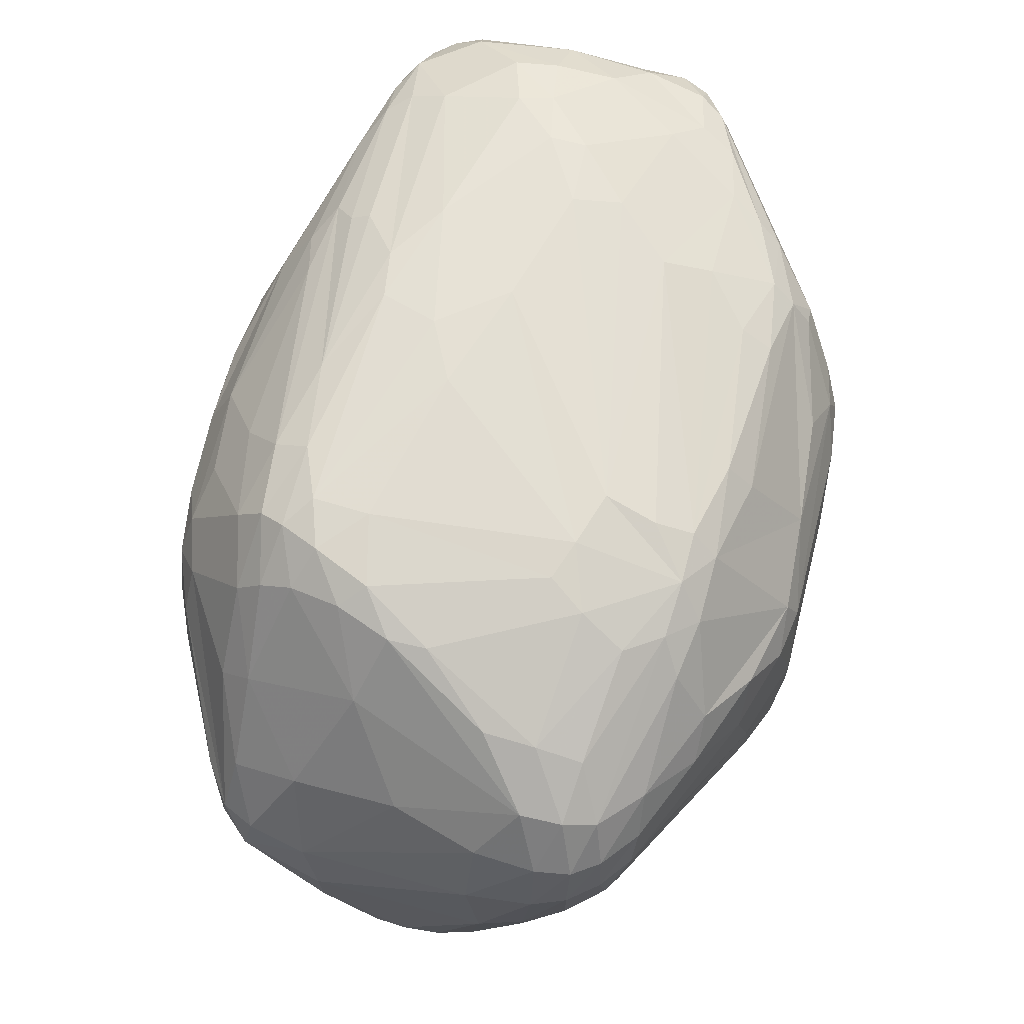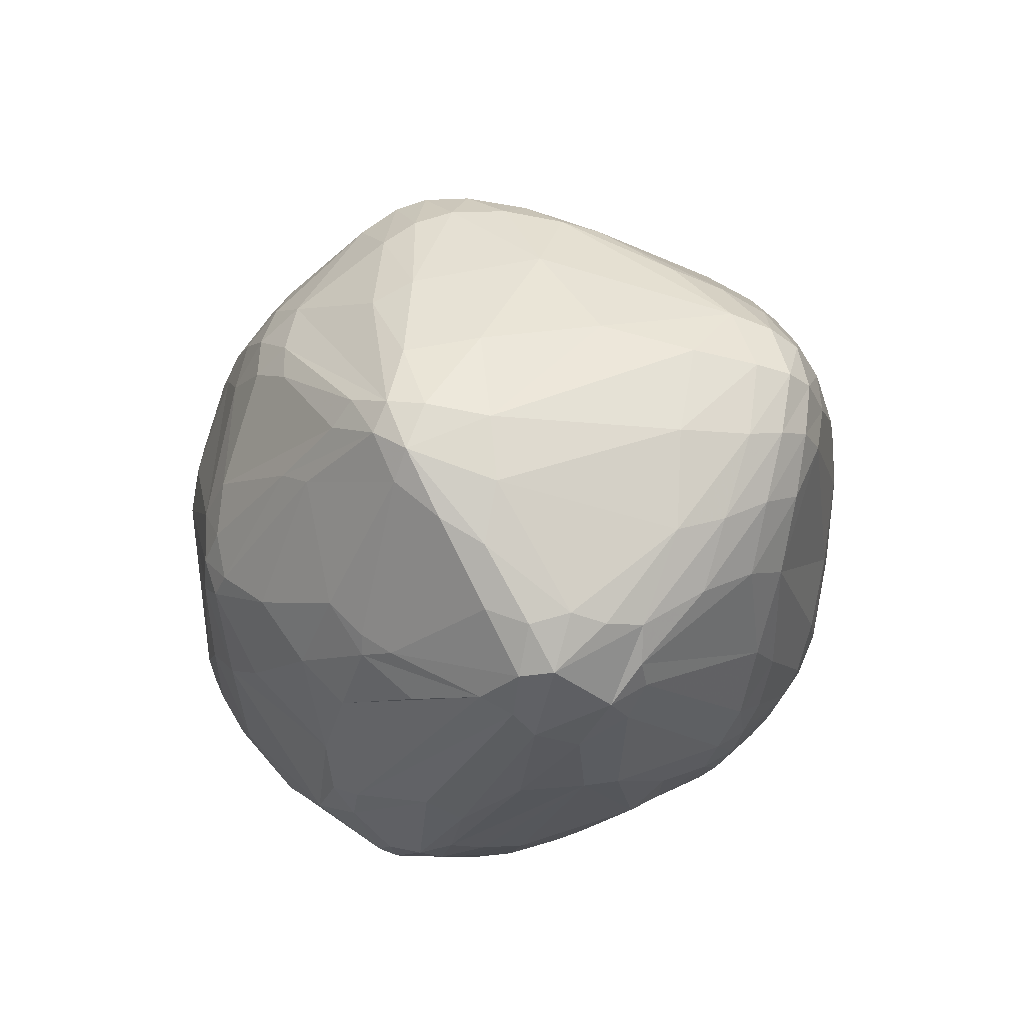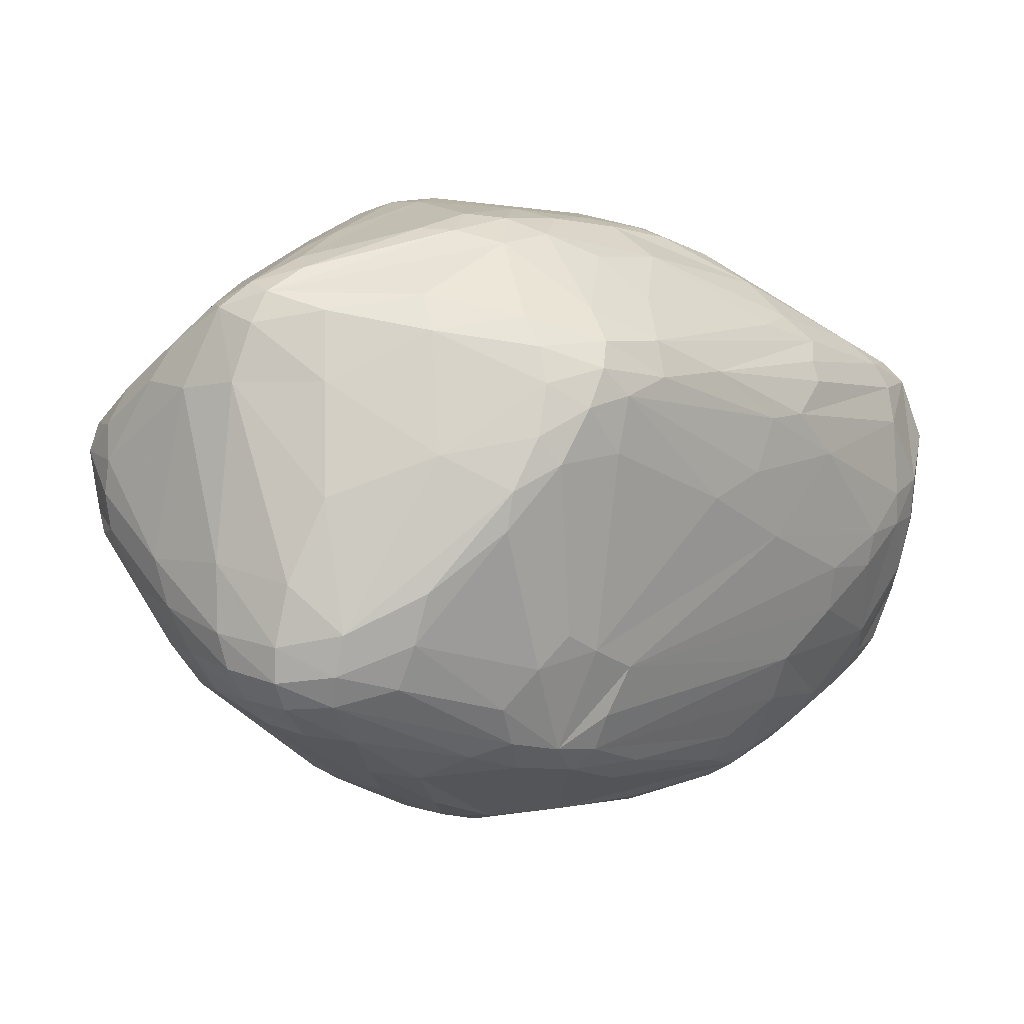
<metadata>
{"format":"obj","ext":"obj","renderer":"f3d","projection":"perspective","resolution":1024,"background":"white","views":[{"elev":43.0,"azim":93.1,"up":"+Y"},{"elev":-31.7,"azim":64.3,"up":"+Y"},{"elev":13.1,"azim":111.8,"up":"+Z"}]}
</metadata>
<code>
v 94.71 99.43 135.6
v 94.82 112.6 137.2
v 95.31 96.38 130.7
v 95.5 110.8 130.3
v 95.74 98.86 141.3
v 96.94 117.7 145.7
v 96.44 87.3 134.4
v 96.55 101.5 125.7
v 96.59 124 139.3
v 96.95 123.5 132.9
v 97.05 87.05 139.6
v 97.11 86.12 130
v 97.11 123.8 143.4
v 100.7 117.6 117.9
v 97.31 90.44 125.9
v 98.36 96.46 148.2
v 98.52 121.7 124.7
v 100.2 109.1 118
v 99.55 132.1 141.5
v 99.67 78.3 131.5
v 99.72 77.74 137.4
v 100.1 130.2 145.9
v 102.8 83.46 116.4
v 103 106.3 156.1
v 100.6 130.6 126.3
v 101.1 98.08 153.9
v 104.6 128.9 112.8
v 102.3 130.2 149.7
v 103.7 119.4 113
v 103.3 137.7 142.7
v 103.5 70.45 139.6
v 103.4 82.56 155.6
v 103.5 74.45 150.4
v 103.6 72.2 125.7
v 104 137.3 146.5
v 104.1 75.07 118.5
v 104.3 134 118.4
v 104.8 69.43 145.4
v 102.4 91.9 115.6
v 102.4 119.3 153
v 105.5 136.5 149.7
v 106.4 75.79 113.1
v 106.9 120.2 109.2
v 107 80.87 162.2
v 107.2 134.5 112.4
v 107.4 64.85 140.6
v 107.5 67.65 151.5
v 108.1 67.32 118.9
v 107.8 135.2 152.6
v 108.1 78.85 110.3
v 108.7 140.7 142.5
v 108.9 139.9 129.2
v 109 69.08 113.2
v 109.2 72.88 161.8
v 109.8 133.6 109.1
v 110.6 72.06 109.2
v 110.7 137.5 117.6
v 110.7 129.1 156.6
v 111 138.1 151.4
v 111.3 74.9 165.2
v 117.7 79.76 101
v 112.3 110.4 104.5
v 124.9 103.5 172.7
v 112.1 59.46 135.9
v 112.5 59.05 141.2
v 112.6 64.01 156.7
v 106.9 102.4 160.5
v 113 63.75 113.5
v 113.2 135.3 109.9
v 113.5 60.56 120.1
v 113.6 135.5 154.7
v 113.9 66.91 109
v 110.1 81.4 165.4
v 114.5 65.41 161.4
v 115.2 141.1 131
v 115.5 72.12 104.8
v 115.6 133.5 106.9
v 115.9 139.7 122.8
v 110.8 128.8 107.2
v 115.1 131.3 106
v 115.3 141.5 136.9
v 107.1 129.2 109.6
v 118.5 52.97 137.4
v 109.3 110.1 161
v 118.6 54.19 124.9
v 118.7 58.31 113.9
v 119 137.7 151.8
v 119.3 67.98 166.4
v 119.6 52.36 142.7
v 119.7 67.12 104.8
v 118.6 74.02 168.7
v 120.2 134.6 109.6
v 120.3 87.66 97.94
v 128.9 96.55 176.2
v 121 139.1 146.9
v 121.1 54.05 118.7
v 121.5 73.64 100.1
v 122.4 131.7 159.3
v 127.7 45.86 145.4
v 122.7 132.1 105.4
v 122.8 140.6 131.3
v 123.7 80.68 96.46
v 139.8 117.4 93.59
v 124.3 93.8 94.94
v 126.4 111.9 170.3
v 125.1 59.47 163.9
v 123.1 140.6 136.1
v 125.3 57.06 110.5
v 124 48.87 129.2
v 121.4 54.2 155.1
v 125.8 52.16 157.3
v 126 46.71 139.8
v 126.2 91.05 174.9
v 126.3 48.57 124.7
v 130.2 91.21 91.58
v 124.1 136 114.2
v 127.8 75.36 96.53
v 119.6 135.6 155.5
v 128.1 67.75 100.5
v 129.3 81.01 93.99
v 131 96.12 91.47
v 126.3 53.31 114.5
v 135.6 112.8 173.2
v 130.7 138.1 126.4
v 130.8 130.4 105.2
v 131.1 44.14 131.2
v 132 101.8 176.3
v 132.2 90.34 177.4
v 139.9 56.59 104.5
v 133.2 127.6 101.3
v 133.5 52.94 111.2
v 134.1 124.7 98.46
v 134.3 41.32 146.7
v 139.6 70.35 95.48
v 125.8 61.63 106
v 135 95.71 89.84
v 133.8 66.54 172.8
v 140.9 132.3 156
v 139.8 131 158.7
v 135.8 43.73 127
v 135 45.8 156.3
v 136.5 119.9 169.4
v 135.3 40.3 144.4
v 130.2 138.9 131.3
v 140.3 60.93 172.2
v 137.9 125.9 164.9
v 137.9 93.63 178.7
v 146.2 129.9 115
v 143.7 65.52 96.71
v 139.2 94.83 89.25
v 134.8 79.98 93.24
v 142.8 37.85 140.8
v 139.7 105 89.88
v 143.8 102.9 88.93
v 140.1 39.21 147.6
v 135.8 129.9 161.1
v 142.1 108.8 90.44
v 142.3 134.6 145.6
v 142.4 123.9 99.28
v 143.2 37.63 144.3
v 143.4 109 176.3
v 143.5 41.5 154.4
v 142.7 87.41 90.55
v 136.1 49.16 115.9
v 144.8 105 177.9
v 146 68.63 95.14
v 145 127.7 108.2
v 145.1 43.84 158.2
v 142.6 117.4 94
v 145.8 95.41 89.09
v 147 54.71 104.4
v 141.3 44.5 122.4
v 147.5 68.73 179.3
v 138.8 134.3 121.1
v 148.9 56.59 171.7
v 148.9 41.59 156.2
v 148.9 36.88 142.2
v 151.9 46.13 162.2
v 150.3 59.53 99.3
v 154.2 130.1 135.5
v 153.1 104.5 178.7
v 151.8 123 103.8
v 139.7 135.3 127.8
v 152.1 63.43 96.51
v 152.2 70.2 181
v 152.6 100 179.8
v 156.7 43.63 118.4
v 153.5 76.61 181.9
v 143.1 121 96.44
v 144.4 125.4 164.5
v 153.9 52.46 105.6
v 155.8 111.4 175.1
v 146.4 40.14 130.3
v 154.1 108.3 93.04
v 148.6 131.7 152.5
v 151.9 65.55 179.2
v 156.3 65.77 179.5
v 147.2 106.1 90.13
v 148.6 37.61 137.3
v 157.5 38.22 149.7
v 157.5 36.83 144.5
v 157.6 71.26 181.4
v 155.2 47.3 113.4
v 158.9 63.5 96.35
v 159 128.4 145.7
v 158 58.82 98.97
v 150.9 84.65 91.06
v 150.4 99.19 89.44
v 160.3 51.11 106.6
v 160.8 77.36 182.1
v 161.7 60.08 175.8
v 161.8 52.67 169.8
v 162 92.53 181.7
v 163 99.26 180.7
v 163 47.13 164.4
v 162.1 60.09 98.41
v 163.9 124 160.6
v 155.1 89.76 90.55
v 170.3 38.66 132.8
v 169.2 63.96 97.47
v 152.3 120.2 99.79
v 171.2 88.9 181.8
v 166.4 43.96 118.6
v 166.7 101.6 94.57
v 166.7 50.63 107.6
v 166.9 107.3 176.1
v 171.7 74.83 94.84
v 167.1 46.99 112.5
v 167.3 114.6 170.6
v 168.1 37.16 141.1
v 168.3 68.94 95.43
v 175.2 91.72 94.57
v 169.9 59.39 100.7
v 182.6 37.65 146
v 154.9 129.4 152.8
v 170.3 100.8 179.3
v 170.6 94.85 181.3
v 174.6 80.45 94.84
v 171.3 111.6 102.1
v 180.1 117 121.7
v 171.9 115.3 105.5
v 184.7 38.68 150
v 175.7 71.07 178.9
v 172.5 68.43 96.71
v 172.6 50.5 109.4
v 176.9 52.76 109.2
v 173.1 61.99 100.1
v 173.1 49.01 165.9
v 173.6 118.2 166
v 177.8 84.92 180.2
v 174.4 43.56 159.4
v 179.9 68.15 177.1
v 173.4 46.95 113.9
v 182.2 112.8 110
v 182.3 114.5 115.1
v 175.8 119.9 161.4
v 170.7 40.13 127.9
v 176.9 97.06 178.6
v 177.2 90.03 180.2
v 177.4 95 96.21
v 177.5 66.94 100.2
v 187.8 71.86 176.9
v 173.7 55.03 170.9
v 183.1 117.4 160
v 167.1 125 143.3
v 179.7 110.8 170.8
v 177.4 47.69 163.7
v 186.3 114.3 125.4
v 181.1 38.47 139
v 181.2 89.28 96.93
v 187.1 40.49 135.2
v 183.1 109.4 106.9
v 179 49.73 113.6
v 182.7 114 167
v 182.7 74.71 100.7
v 183.5 55.83 110.8
v 183.7 40.67 154.2
v 184.9 116.7 152.5
v 185.6 114.7 163.9
v 175.3 50.6 166.9
v 194.1 61.85 170.8
v 186.9 104.1 170.4
v 187.9 91.14 101.2
v 188.9 83.32 102.4
v 194.7 67.76 174.1
v 191.9 42.83 135
v 189.1 114.1 159.1
v 188.1 109.5 111.4
v 189.2 107.1 166.9
v 190.1 39.96 139.1
v 190.1 91.03 173
v 190.6 112 128.4
v 190.6 40.7 152.1
v 191.3 108.9 162.4
v 191.5 74.03 175.9
v 196.3 56.79 165.7
v 197 71.3 173.3
v 193.3 111.8 152.2
v 190.2 104.4 108.8
v 188.3 53.61 116.2
v 198.1 60.21 118
v 193.3 40.76 148.6
v 193.4 47.28 158.1
v 193.8 108.9 124.3
v 194.5 109.1 155.9
v 195.1 43.68 137.4
v 193.6 93.61 168.9
v 195.6 92.08 107.5
v 195.7 45.25 153.2
v 196.1 99.89 111.6
v 196.4 104.8 118.9
v 200.4 97.63 153.7
v 196.7 79.77 171.2
v 197.8 64.5 170.9
v 197.9 53.54 160.2
v 198.4 86.05 108.6
v 198.5 46.15 144
v 198.7 47.01 139
v 198.9 106.5 144.1
v 193.7 105 113.4
v 199.8 70.35 169.4
v 198.1 46.68 148.7
v 200.7 57.05 124.1
v 200.9 52.53 131.5
v 201 81.71 162.5
v 206.7 94.32 123.5
v 198.1 106.9 149.2
v 201.4 60.71 160.3
v 210.6 86.73 121.3
v 205.3 57.66 137.4
v 205.4 98.07 136.5
v 205.6 87.22 115.2
v 205.7 67 119.8
v 206.3 96.49 129.6
v 206.5 60.23 131.2
v 206.6 74.77 116.6
v 206.8 84.24 148.3
v 207.1 63.88 125.3
v 207.1 80.65 115.8
v 202.8 68.88 161.9
v 211.1 88.64 131.4
v 209.5 69.48 138.9
v 210.1 73.62 120.7
v 211.3 70.35 129.9
v 211.4 80.87 137.5
v 211.5 71.8 125.1
v 211.6 87.66 125.8
v 211.7 80.17 120.6
v 213.3 79.88 129.4
v 213.4 79.76 124.6
g foo
f 31 20 34
f 36 34 12
f 20 34 12
f 281 263 280
f 67 44 73
f 15 39 23
f 141 145 106
f 72 56 76
f 50 61 56
f 56 76 61
f 65 89 99
f 112 99 89
f 133 99 110
f 65 110 99
f 108 135 72
f 119 90 135
f 72 90 135
f 198 232 208
f 218 208 232
f 164 171 191
f 32 26 44
f 67 44 24
f 44 24 26
f 150 115 136
f 104 121 115
f 136 121 115
f 57 37 52
f 19 30 37
f 51 52 30
f 37 52 30
f 94 67 84
f 150 163 151
f 94 73 67
f 59 95 81
f 81 107 95
f 4 17 14
f 27 14 17
f 95 158 107
f 107 144 158
f 71 49 58
f 342 328 330
f 330 322 328
f 158 235 195
f 238 244 227
f 231 227 244
f 142 192 146
f 229 190 192
f 192 146 190
f 152 126 140
f 109 114 126
f 122 140 114
f 126 140 114
f 347 329 326
f 147 186 165
f 212 263 211
f 160 143 152
f 108 86 72
f 70 68 86
f 72 68 86
f 36 23 12
f 12 15 23
f 61 93 102
f 104 115 93
f 120 102 115
f 93 102 115
f 72 68 53
f 70 48 68
f 36 53 48
f 53 48 68
f 50 42 56
f 72 56 53
f 36 53 42
f 53 42 56
f 120 134 151
f 72 76 90
f 61 97 76
f 119 90 97
f 76 90 97
f 119 117 97
f 61 97 102
f 120 102 117
f 97 102 117
f 150 115 120
f 182 221 159
f 132 159 189
f 221 159 189
f 157 154 153
f 121 153 154
f 170 208 154
f 157 154 198
f 198 208 154
f 150 151 120
f 119 117 134
f 120 134 117
f 164 131 171
f 108 129 131
f 129 131 171
f 119 135 149
f 179 149 129
f 135 149 129
f 119 134 149
f 108 135 129
f 108 131 122
f 131 122 164
f 108 122 86
f 70 86 96
f 122 86 96
f 38 46 31
f 65 47 66
f 4 1 2
f 11 5 1
f 6 2 5
f 1 2 5
f 38 21 31
f 50 42 39
f 36 23 42
f 23 42 39
f 32 33 11
f 38 21 33
f 33 11 21
f 38 46 47
f 64 65 46
f 47 65 46
f 70 85 96
f 122 96 114
f 109 114 85
f 114 85 96
f 70 64 85
f 109 85 83
f 85 83 64
f 112 83 89
f 64 65 83
f 89 65 83
f 31 34 48
f 36 48 34
f 70 64 48
f 31 48 46
f 48 46 64
f 112 109 83
f 112 126 109
f 176 168 162
f 133 162 141
f 141 168 162
f 105 123 127
f 165 127 161
f 142 161 123
f 161 123 127
f 160 143 155
f 155 133 143
f 152 143 126
f 112 126 143
f 133 110 141
f 141 111 110
f 215 178 176
f 141 168 178
f 168 178 176
f 88 137 106
f 145 106 137
f 65 110 66
f 112 143 99
f 99 133 143
f 145 137 173
f 88 106 74
f 66 74 111
f 141 111 106
f 106 74 111
f 88 60 54
f 73 44 60
f 32 54 44
f 44 60 54
f 88 74 54
f 66 54 74
f 66 111 110
f 173 128 91
f 173 91 137
f 88 137 91
f 38 47 33
f 66 54 47
f 32 33 54
f 33 54 47
f 88 91 60
f 98 142 123
f 98 71 123
f 123 105 71
f 94 113 73
f 91 60 113
f 73 60 113
f 91 113 128
f 147 128 188
f 173 185 128
f 128 188 185
f 147 128 94
f 94 113 128
f 188 210 202
f 12 7 20
f 31 20 21
f 11 21 7
f 20 21 7
f 12 15 3
f 4 3 8
f 15 3 8
f 24 6 26
f 32 26 16
f 26 16 6
f 32 11 16
f 6 16 5
f 11 16 5
f 27 25 17
f 4 17 10
f 19 10 25
f 10 25 17
f 4 2 10
f 6 9 2
f 19 10 9
f 10 9 2
f 18 14 29
f 27 29 14
f 43 39 29
f 18 29 39
f 105 63 127
f 147 127 94
f 94 63 127
f 71 98 118
f 98 118 156
f 147 165 127
f 94 63 84
f 118 139 138
f 59 51 81
f 58 105 71
f 49 63 84
f 22 19 30
f 105 63 58
f 49 58 63
f 67 84 40
f 49 40 84
f 67 24 40
f 98 142 146
f 98 156 146
f 190 146 156
f 118 139 156
f 118 87 138
f 95 195 87
f 195 87 138
f 95 158 195
f 71 59 49
f 41 59 49
f 22 35 28
f 49 28 41
f 59 41 35
f 41 35 28
f 71 118 59
f 59 87 118
f 59 95 87
f 6 13 9
f 22 19 13
f 9 19 13
f 49 28 40
f 22 6 28
f 24 40 6
f 40 6 28
f 22 13 6
f 22 30 35
f 59 35 51
f 51 30 35
f 27 37 25
f 19 25 37
f 205 265 264
f 278 264 265
f 51 81 75
f 107 101 81
f 81 75 101
f 82 79 55
f 77 55 80
f 79 55 80
f 157 103 153
f 82 121 104
f 82 55 45
f 57 45 69
f 77 69 55
f 45 69 55
f 57 37 45
f 82 45 27
f 37 45 27
f 62 43 82
f 15 18 8
f 4 8 14
f 18 8 14
f 82 27 43
f 29 27 43
f 11 7 1
f 4 1 3
f 12 3 7
f 3 7 1
f 82 79 80
f 43 39 50
f 43 50 93
f 61 50 93
f 15 39 18
f 157 103 169
f 82 104 62
f 104 62 93
f 43 93 62
f 157 198 169
f 189 169 194
f 194 198 169
f 323 338 324
f 346 335 338
f 318 324 335
f 338 324 335
f 132 103 77
f 103 77 80
f 132 103 189
f 189 169 103
f 170 150 163
f 121 136 154
f 170 154 150
f 136 154 150
f 148 167 125
f 182 159 167
f 159 167 125
f 82 121 80
f 153 80 121
f 153 103 80
f 125 159 130
f 132 130 159
f 125 116 92
f 57 69 92
f 125 92 100
f 77 100 69
f 69 92 100
f 125 130 100
f 132 77 130
f 77 130 100
f 148 116 125
f 51 75 52
f 101 78 75
f 57 52 78
f 52 78 75
f 57 78 92
f 101 116 78
f 78 92 116
f 198 194 224
f 189 224 194
f 158 144 180
f 107 101 144
f 183 144 124
f 101 144 124
f 148 174 116
f 101 116 124
f 183 124 174
f 116 124 174
f 183 180 144
f 158 205 180
f 205 180 265
f 272 254 288
f 254 288 255
f 272 254 241
f 325 321 340
f 328 340 314
f 340 314 321
f 180 183 240
f 148 240 174
f 183 240 174
f 310 299 320
f 272 288 299
f 288 299 320
f 323 333 301
f 333 301 336
f 198 232 224
f 232 224 260
f 288 304 311
f 319 334 304
f 326 311 334
f 311 334 304
f 288 304 268
f 319 292 304
f 304 268 292
f 255 148 240
f 284 270 283
f 232 260 270
f 260 270 283
f 180 268 265
f 268 265 278
f 182 254 241
f 272 241 239
f 189 239 221
f 239 221 241
f 255 148 254
f 182 254 167
f 254 167 148
f 288 240 255
f 182 221 241
f 180 240 268
f 288 268 240
f 260 272 224
f 189 224 239
f 224 239 272
f 260 272 299
f 326 311 320
f 288 320 311
f 319 331 334
f 347 334 341
f 334 341 331
f 347 326 334
f 158 235 205
f 268 278 292
f 205 264 235
f 256 235 264
f 341 327 331
f 331 319 327
f 294 305 312
f 327 305 312
f 319 292 298
f 298 278 292
f 282 266 274
f 256 274 249
f 229 249 266
f 249 266 274
f 294 289 279
f 256 279 274
f 282 274 289
f 279 274 289
f 327 298 319
f 217 156 139
f 229 190 249
f 217 249 156
f 190 249 156
f 217 138 139
f 217 138 195
f 256 217 249
f 256 217 235
f 235 195 217
f 294 287 305
f 327 305 298
f 278 298 287
f 298 287 305
f 294 287 279
f 278 264 287
f 256 279 264
f 264 287 279
f 250 259 222
f 258 237 259
f 213 222 237
f 222 237 259
f 147 186 188
f 186 188 213
f 196 173 185
f 258 266 282
f 294 289 307
f 282 307 289
f 213 237 214
f 258 236 237
f 237 214 236
f 325 312 307
f 294 307 312
f 165 181 186
f 213 186 214
f 236 214 181
f 186 214 181
f 281 280 296
f 303 296 267
f 280 296 267
f 229 266 226
f 258 236 266
f 266 226 236
f 236 192 226
f 229 226 192
f 236 181 192
f 142 192 181
f 165 181 161
f 142 161 181
f 341 327 312
f 322 330 317
f 318 317 330
f 286 306 290
f 318 290 306
f 269 290 271
f 286 271 290
f 269 230 219
f 177 219 230
f 212 196 211
f 211 197 196
f 262 295 250
f 297 259 295
f 250 259 295
f 197 202 243
f 210 243 202
f 145 173 196
f 188 185 202
f 196 197 185
f 202 197 185
f 210 250 222
f 188 210 213
f 213 222 210
f 262 295 285
f 314 285 297
f 285 297 295
f 341 312 337
f 325 337 312
f 325 321 313
f 314 297 321
f 321 313 297
f 328 314 315
f 303 315 296
f 314 315 296
f 314 296 281
f 141 178 145
f 212 175 178
f 145 175 178
f 210 262 243
f 210 250 262
f 297 313 291
f 325 307 313
f 282 291 307
f 307 313 291
f 297 291 258
f 282 291 258
f 297 259 258
f 281 285 252
f 262 243 285
f 285 252 243
f 314 285 281
f 197 243 252
f 281 263 252
f 197 252 211
f 263 252 211
f 277 293 267
f 303 267 293
f 177 201 230
f 269 230 234
f 200 234 201
f 230 234 201
f 212 248 215
f 277 251 248
f 248 215 251
f 277 267 248
f 267 248 280
f 212 263 248
f 280 263 248
f 212 215 178
f 145 175 196
f 212 196 175
f 200 162 160
f 133 155 162
f 155 162 160
f 200 162 176
f 200 160 201
f 177 160 201
f 200 242 234
f 179 206 191
f 225 209 206
f 191 209 206
f 303 309 315
f 328 315 322
f 322 309 315
f 303 293 309
f 242 302 293
f 322 309 302
f 309 302 293
f 242 277 293
f 318 302 317
f 322 317 302
f 215 277 251
f 273 286 271
f 215 176 277
f 200 242 176
f 176 277 242
f 242 302 234
f 269 234 290
f 318 290 302
f 290 302 234
f 346 343 338
f 323 338 333
f 336 333 343
f 338 333 343
f 225 228 209
f 223 203 228
f 191 209 203
f 209 203 228
f 342 328 340
f 273 300 286
f 323 306 300
f 306 300 286
f 284 316 336
f 332 339 316
f 339 316 336
f 318 306 324
f 323 324 306
f 346 343 348
f 336 339 343
f 332 348 339
f 348 339 343
f 323 301 300
f 332 308 310
f 260 299 308
f 308 310 299
f 284 316 283
f 260 283 308
f 332 308 316
f 308 316 283
f 347 350 349
f 342 349 344
f 346 344 350
f 349 344 350
f 346 335 344
f 342 344 330
f 318 330 335
f 344 330 335
f 341 345 337
f 325 337 340
f 342 340 345
f 340 345 337
f 347 341 349
f 342 349 345
f 349 345 341
f 160 177 152
f 152 199 177
f 193 172 187
f 164 187 172
f 225 216 233
f 122 172 164
f 152 140 193
f 122 172 140
f 140 193 172
f 152 199 193
f 193 199 219
f 177 219 199
f 225 253 228
f 223 228 253
f 179 184 149
f 134 149 166
f 204 166 184
f 149 166 184
f 246 245 273
f 225 253 245
f 253 245 273
f 193 219 187
f 223 187 257
f 257 219 187
f 273 253 271
f 269 271 257
f 223 257 253
f 271 257 253
f 269 219 257
f 164 203 191
f 164 203 187
f 223 187 203
f 179 129 191
f 171 129 191
f 134 166 151
f 216 204 206
f 179 206 184
f 206 184 204
f 170 208 218
f 204 163 166
f 151 166 163
f 170 207 163
f 204 163 207
f 170 207 218
f 301 275 336
f 284 336 275
f 218 238 232
f 284 270 238
f 232 270 238
f 332 329 310
f 326 320 329
f 329 310 320
f 346 350 348
f 332 348 329
f 347 329 350
f 329 350 348
f 225 216 206
f 218 238 227
f 204 207 231
f 218 227 207
f 227 207 231
f 216 204 220
f 220 231 204
f 301 275 261
f 284 238 275
f 261 275 244
f 244 238 275
f 233 220 216
f 246 276 273
f 301 300 276
f 300 276 273
f 225 233 245
f 233 245 246
f 233 246 247
f 246 247 276
f 301 276 261
f 261 247 276
f 261 244 247
f 233 247 220
f 231 220 244
f 244 247 220
g

</code>
